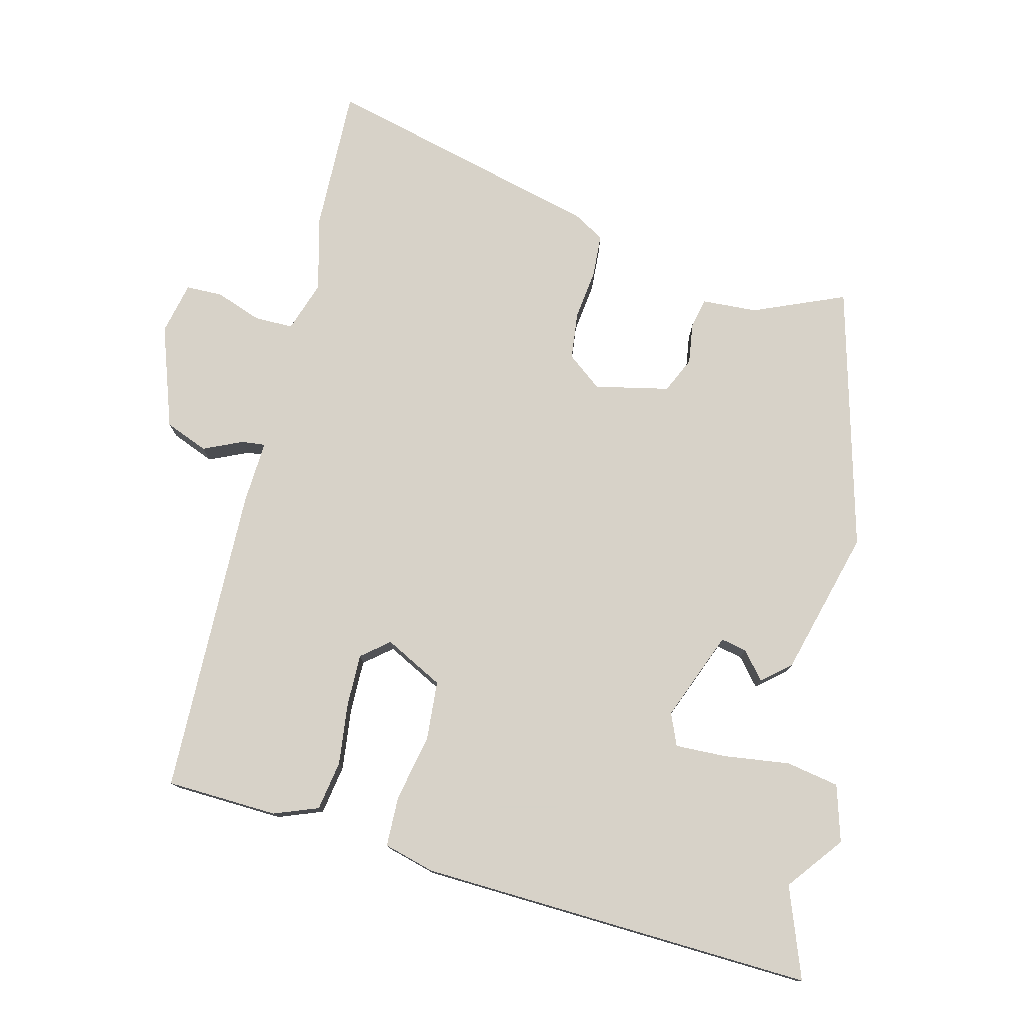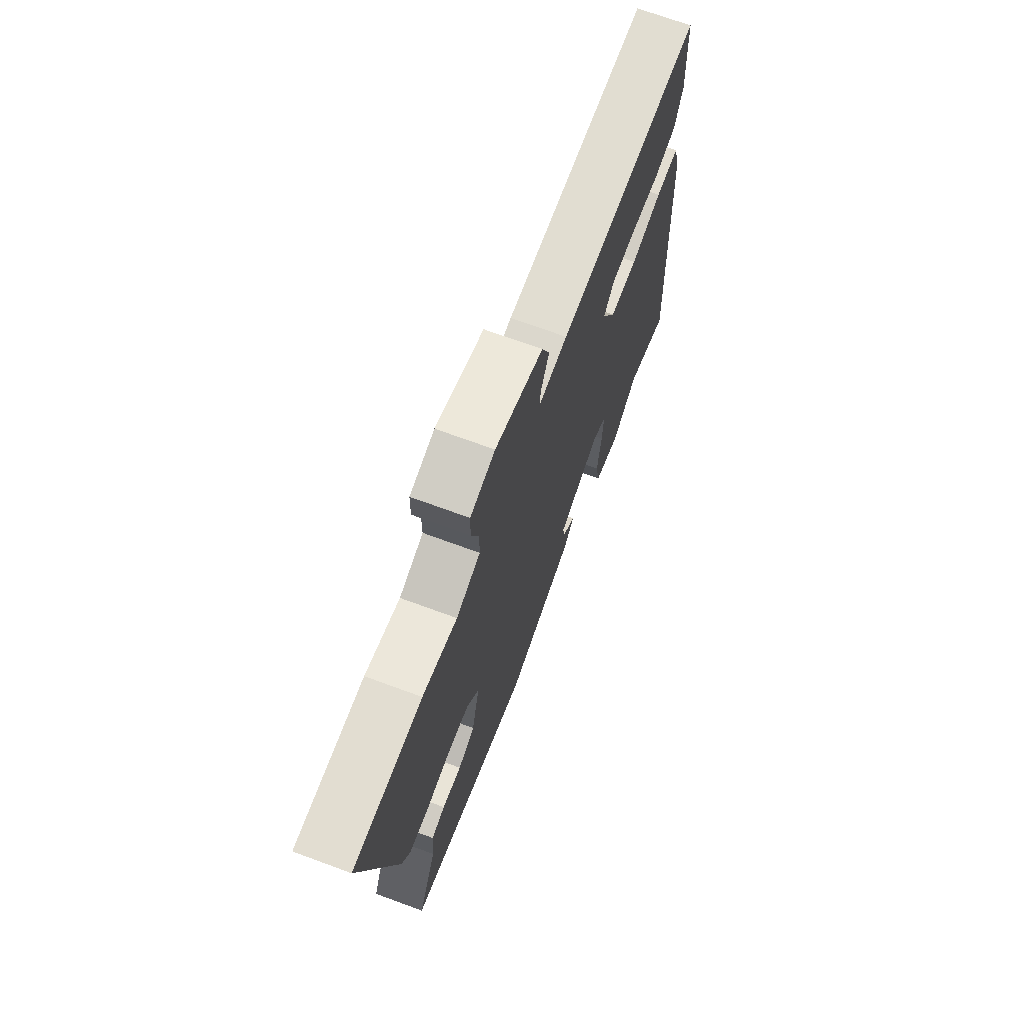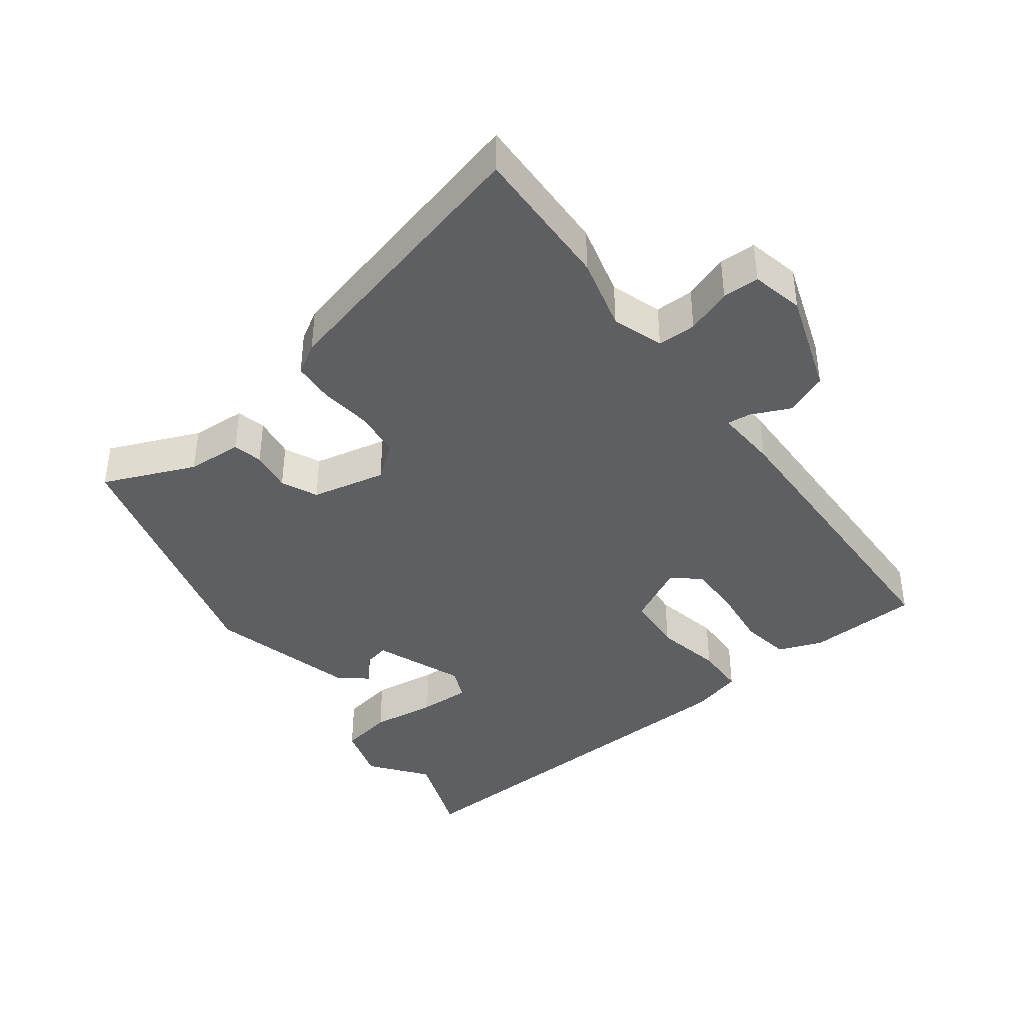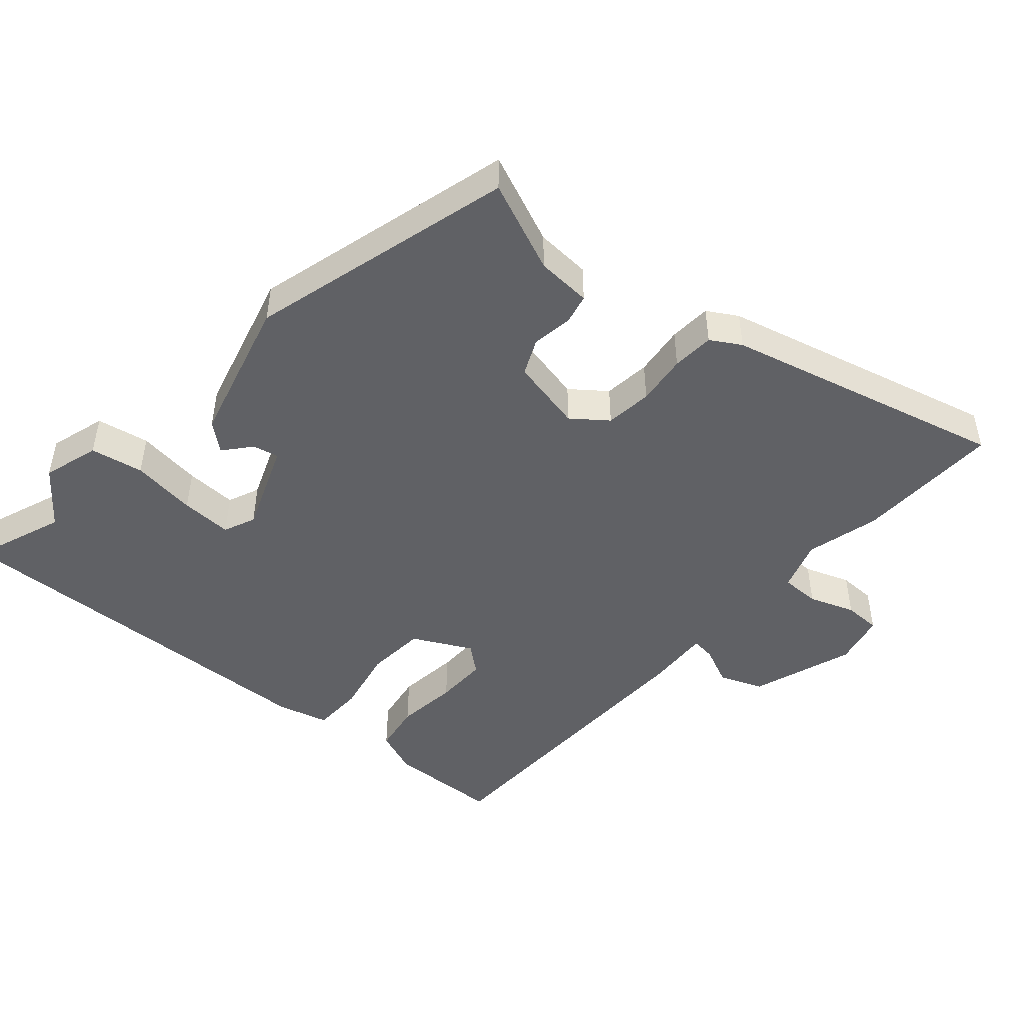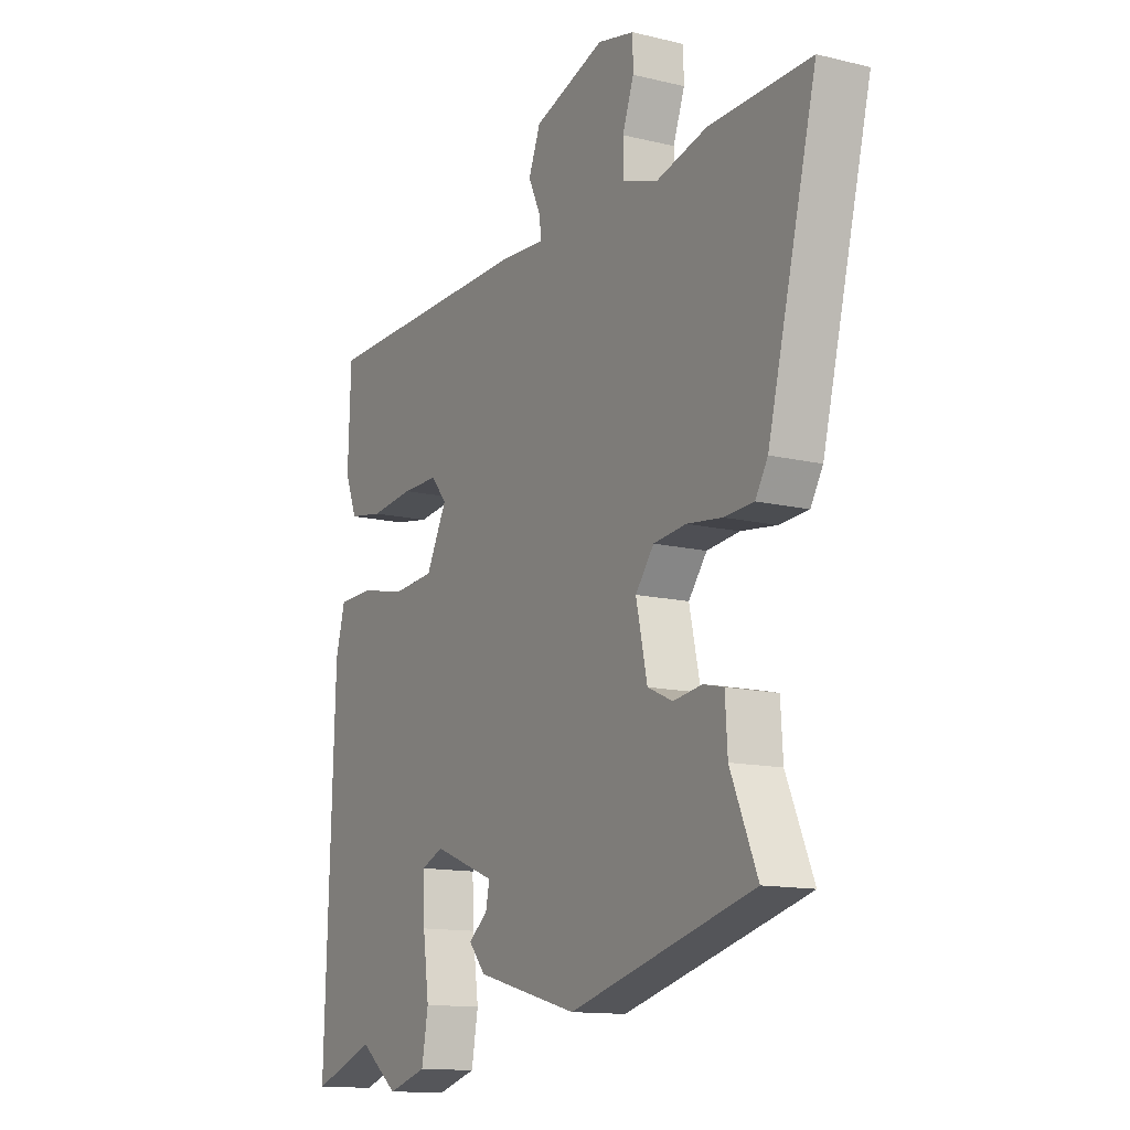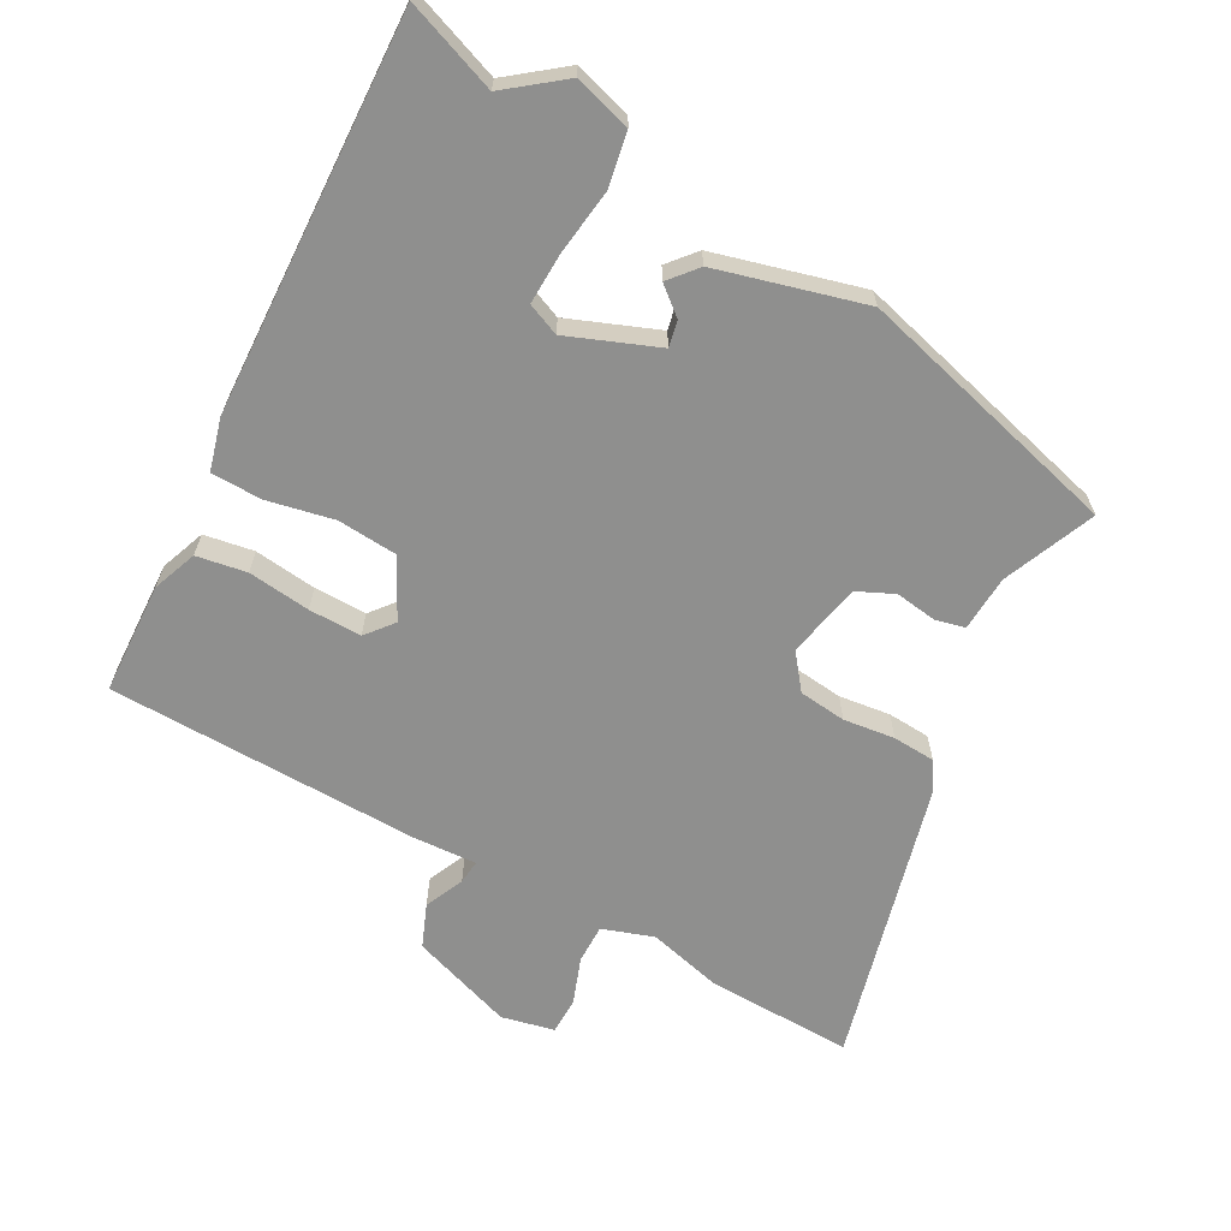
<metadata>
{"format":"obj","ext":"obj","renderer":"f3d","projection":"perspective","resolution":1024,"background":"white","views":[{"elev":77.4,"azim":104.2,"up":"+Y"},{"elev":70.1,"azim":-69.7,"up":"+Z"},{"elev":-40.4,"azim":-52.9,"up":"+Y"},{"elev":-47.4,"azim":-131.1,"up":"+Y"},{"elev":-12.9,"azim":-119.4,"up":"+Z"},{"elev":-65.2,"azim":151.6,"up":"+Y"}]}
</metadata>
<code>
v 0.506 0.07 0.477
v 0.512 0.07 0.313
v 0.487 0.07 0.248
v 0.414 0.07 0.236
v 0.323 0.07 0.247
v 0.246 0.07 0.248
v 0.213 0.07 0.208
v 0.257 0.07 0.122
v 0.344 0.07 0.115
v 0.442 0.07 0.135
v 0.516 0.07 0.133
v 0.536 0.07 0.058
v 0.557 0.07 -0.521
v 0.424 0.07 -0.471
v 0.342 0.07 -0.534
v 0.259 0.07 -0.509
v 0.245 0.07 -0.431
v 0.258 0.07 -0.335
v 0.261 0.07 -0.259
v 0.214 0.07 -0.239
v 0.083 0.07 -0.29
v 0.091 0.07 -0.328
v 0.131 0.07 -0.362
v 0.096 0.07 -0.403
v -0.119 0.07 -0.46
v -0.508 0.07 -0.354
v -0.451 0.07 -0.22
v -0.446 0.07 -0.139
v -0.403 0.07 -0.129
v -0.342 0.07 -0.138
v -0.289 0.07 -0.114
v -0.265 0.07 -0.005
v -0.304 0.07 0.046
v -0.373 0.07 0.054
v -0.448 0.07 0.045
v -0.51 0.07 0.049
v -0.536 0.07 0.093
v -0.639 0.07 0.504
v -0.425 0.07 0.498
v -0.317 0.07 0.47
v -0.242 0.07 0.495
v -0.242 0.07 0.552
v -0.266 0.07 0.619
v -0.265 0.07 0.673
v -0.188 0.07 0.69
v -0.038 0.07 0.638
v -0.013 0.07 0.575
v -0.039 0.07 0.518
v -0.043 0.07 0.483
v 0.049 0.07 0.488
v 0.506 0 0.477
v 0.512 0 0.313
v 0.487 0 0.248
v 0.414 0 0.236
v 0.323 0 0.247
v 0.246 0 0.248
v 0.213 0 0.208
v 0.257 0 0.122
v 0.344 0 0.115
v 0.442 0 0.135
v 0.516 0 0.133
v 0.536 0 0.058
v 0.557 0 -0.521
v 0.424 0 -0.471
v 0.342 0 -0.534
v 0.259 0 -0.509
v 0.245 0 -0.431
v 0.258 0 -0.335
v 0.261 0 -0.259
v 0.214 0 -0.239
v 0.083 0 -0.29
v 0.091 0 -0.328
v 0.131 0 -0.362
v 0.096 0 -0.403
v -0.119 0 -0.46
v -0.508 0 -0.354
v -0.451 0 -0.22
v -0.446 0 -0.139
v -0.403 0 -0.129
v -0.342 0 -0.138
v -0.289 0 -0.114
v -0.265 0 -0.005
v -0.304 0 0.046
v -0.373 0 0.054
v -0.448 0 0.045
v -0.51 0 0.049
v -0.536 0 0.093
v -0.639 0 0.504
v -0.425 0 0.498
v -0.317 0 0.47
v -0.242 0 0.495
v -0.242 0 0.552
v -0.266 0 0.619
v -0.265 0 0.673
v -0.188 0 0.69
v -0.038 0 0.638
v -0.013 0 0.575
v -0.039 0 0.518
v -0.043 0 0.483
v 0.049 0 0.488
f 3 4 5
f 2 3 5
f 1 2 5
f 50 1 5
f 49 50 5
f 46 47 48
f 45 46 48
f 44 45 48
f 43 44 48
f 42 43 48
f 41 42 48 49
f 49 5 6
f 41 49 6
f 40 41 6
f 40 6 7
f 39 40 7
f 38 39 7
f 37 38 7
f 36 37 7
f 35 36 7
f 34 35 7
f 27 28 29 30
f 27 30 31
f 26 27 31
f 25 26 31
f 24 25 31
f 23 24 31
f 22 23 31
f 21 22 31 32
f 16 17 18
f 15 16 18
f 14 15 18
f 14 18 19
f 13 14 19
f 12 13 19
f 11 12 19
f 10 11 19
f 9 10 19
f 8 9 19 20
f 33 34 7 8
f 21 32 33
f 20 21 33
f 8 20 33
f 55 54 53
f 55 53 52
f 55 52 51
f 55 51 100
f 55 100 99
f 98 97 96
f 98 96 95
f 98 95 94
f 98 94 93
f 98 93 92
f 99 98 92 91
f 56 55 99
f 56 99 91
f 56 91 90
f 57 56 90
f 57 90 89
f 57 89 88
f 57 88 87
f 57 87 86
f 57 86 85
f 57 85 84
f 80 79 78 77
f 81 80 77
f 81 77 76
f 81 76 75
f 81 75 74
f 81 74 73
f 81 73 72
f 82 81 72 71
f 68 67 66
f 68 66 65
f 68 65 64
f 69 68 64
f 69 64 63
f 69 63 62
f 69 62 61
f 69 61 60
f 69 60 59
f 70 69 59 58
f 58 57 84 83
f 83 82 71
f 83 71 70
f 83 70 58
f 1 51 52 2
f 2 52 53 3
f 3 53 54 4
f 4 54 55 5
f 5 55 56 6
f 6 56 57 7
f 7 57 58 8
f 8 58 59 9
f 9 59 60 10
f 10 60 61 11
f 11 61 62 12
f 12 62 63 13
f 13 63 64 14
f 14 64 65 15
f 15 65 66 16
f 16 66 67 17
f 17 67 68 18
f 18 68 69 19
f 19 69 70 20
f 20 70 71 21
f 21 71 72 22
f 22 72 73 23
f 23 73 74 24
f 24 74 75 25
f 25 75 76 26
f 26 76 77 27
f 27 77 78 28
f 28 78 79 29
f 29 79 80 30
f 30 80 81 31
f 31 81 82 32
f 32 82 83 33
f 33 83 84 34
f 34 84 85 35
f 35 85 86 36
f 36 86 87 37
f 37 87 88 38
f 38 88 89 39
f 39 89 90 40
f 40 90 91 41
f 41 91 92 42
f 42 92 93 43
f 43 93 94 44
f 44 94 95 45
f 45 95 96 46
f 46 96 97 47
f 47 97 98 48
f 48 98 99 49
f 49 99 100 50
f 50 100 51 1

</code>
